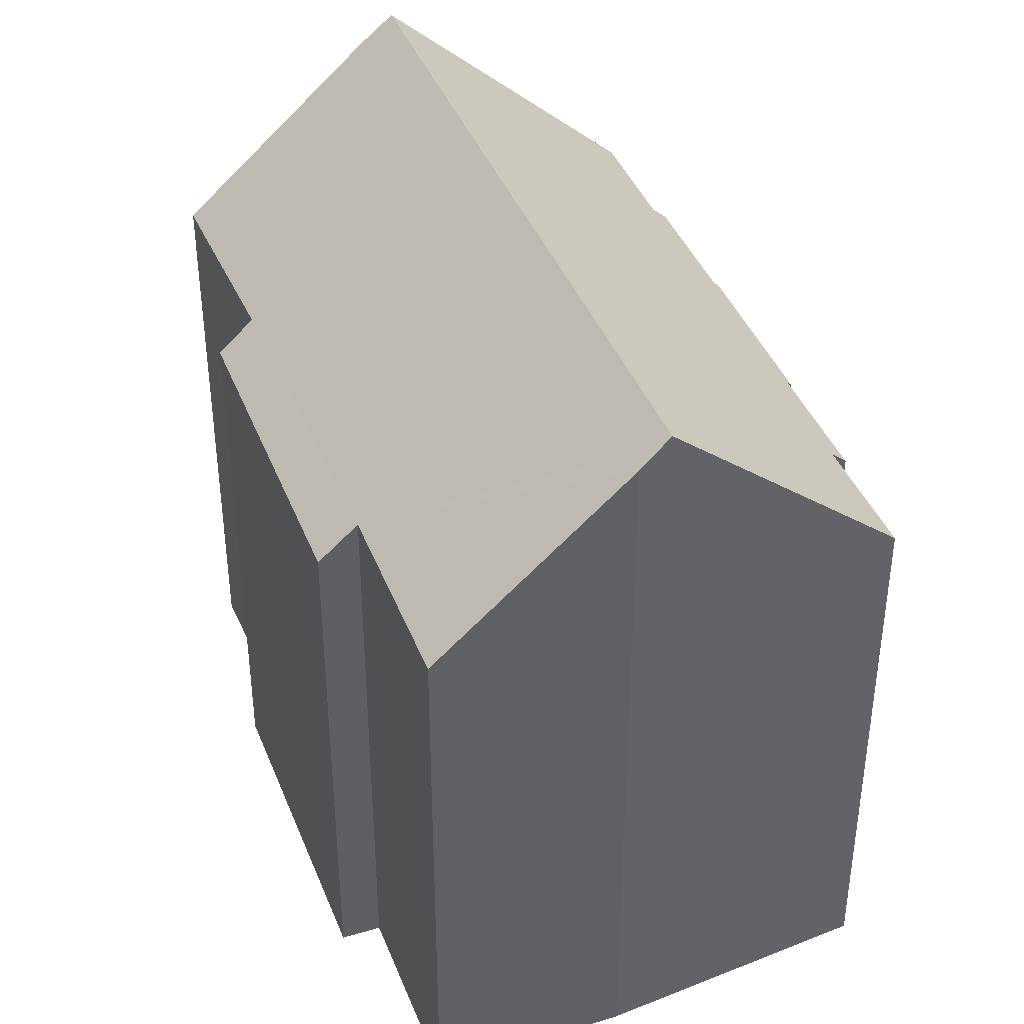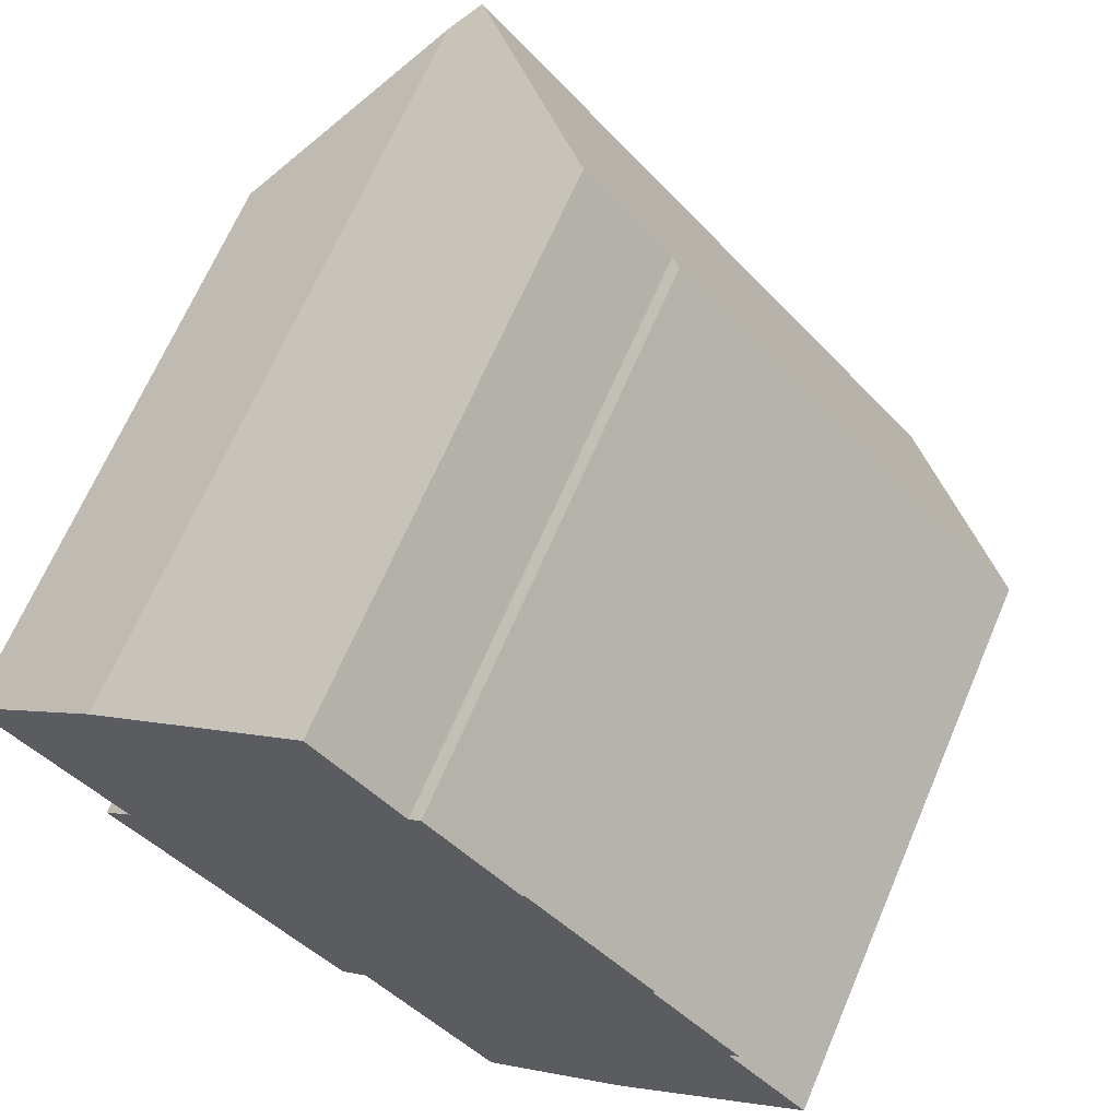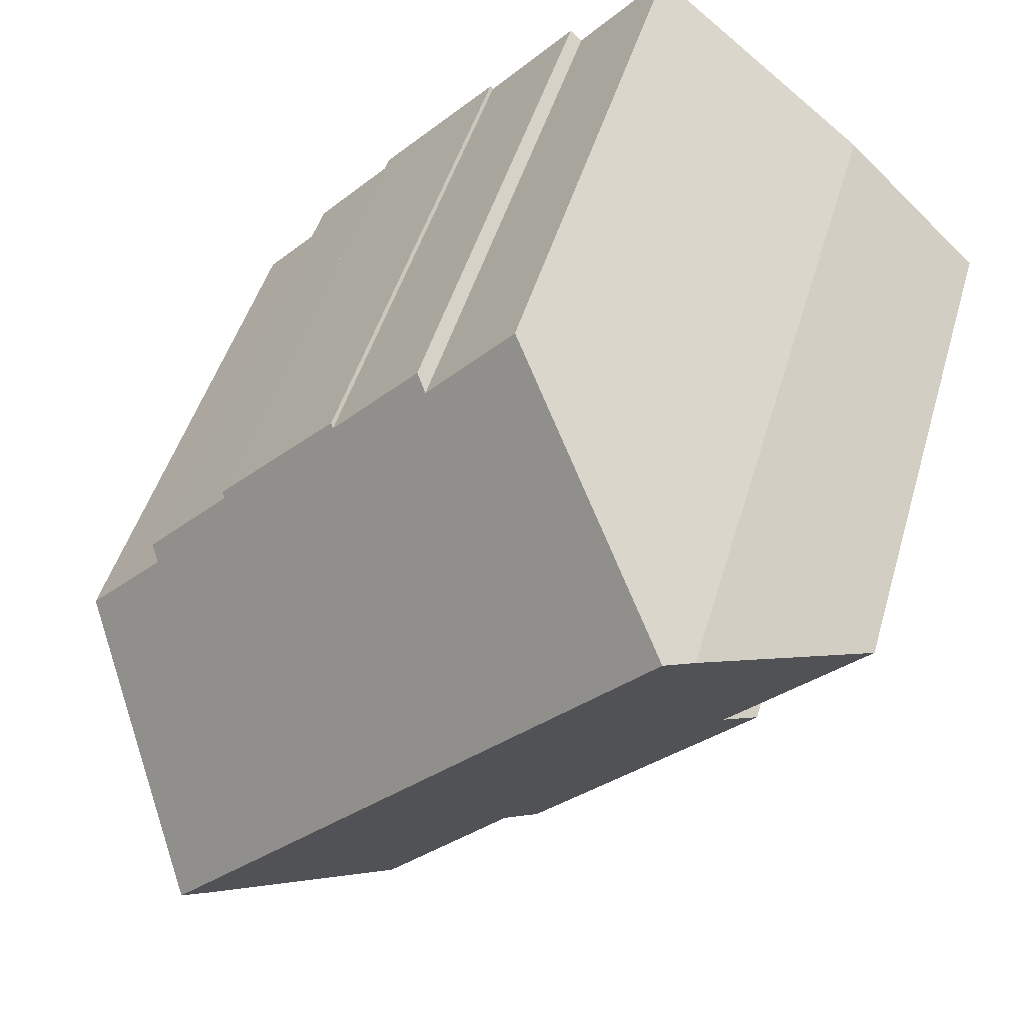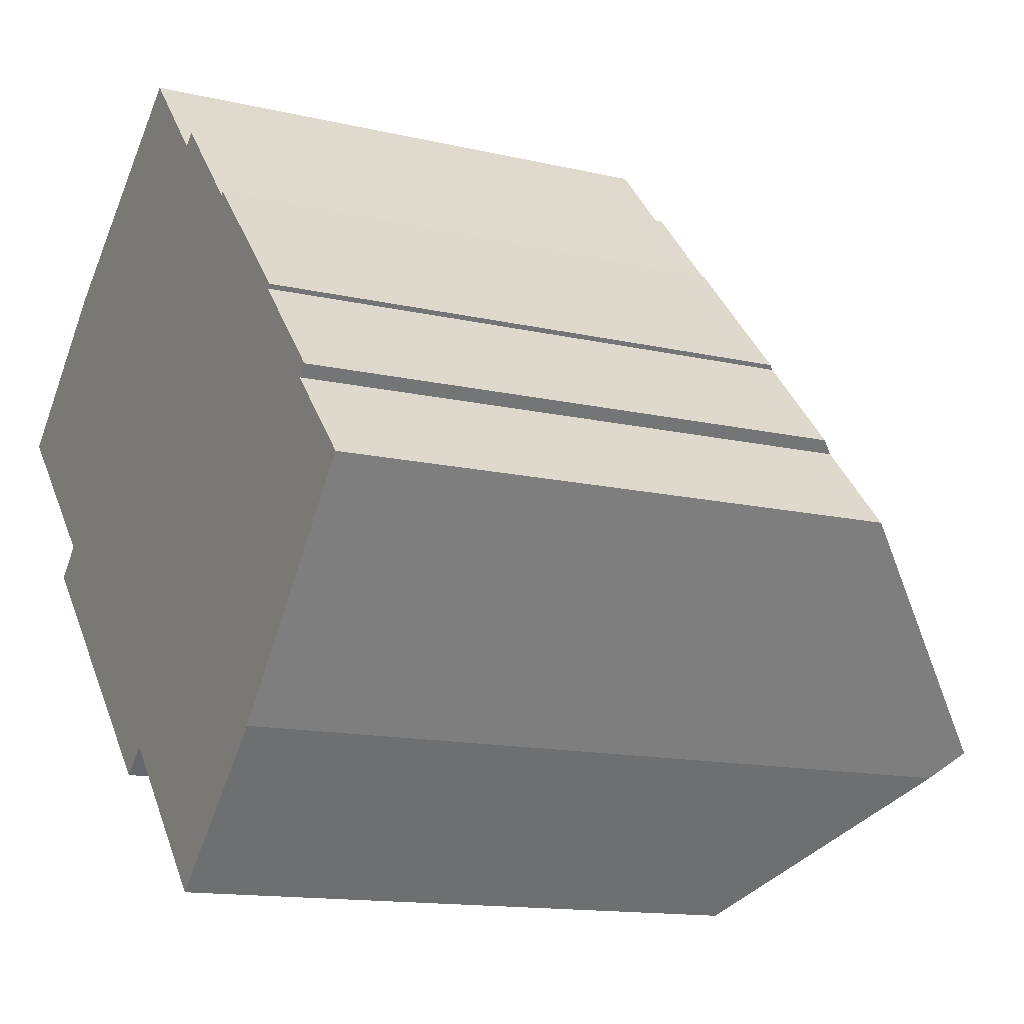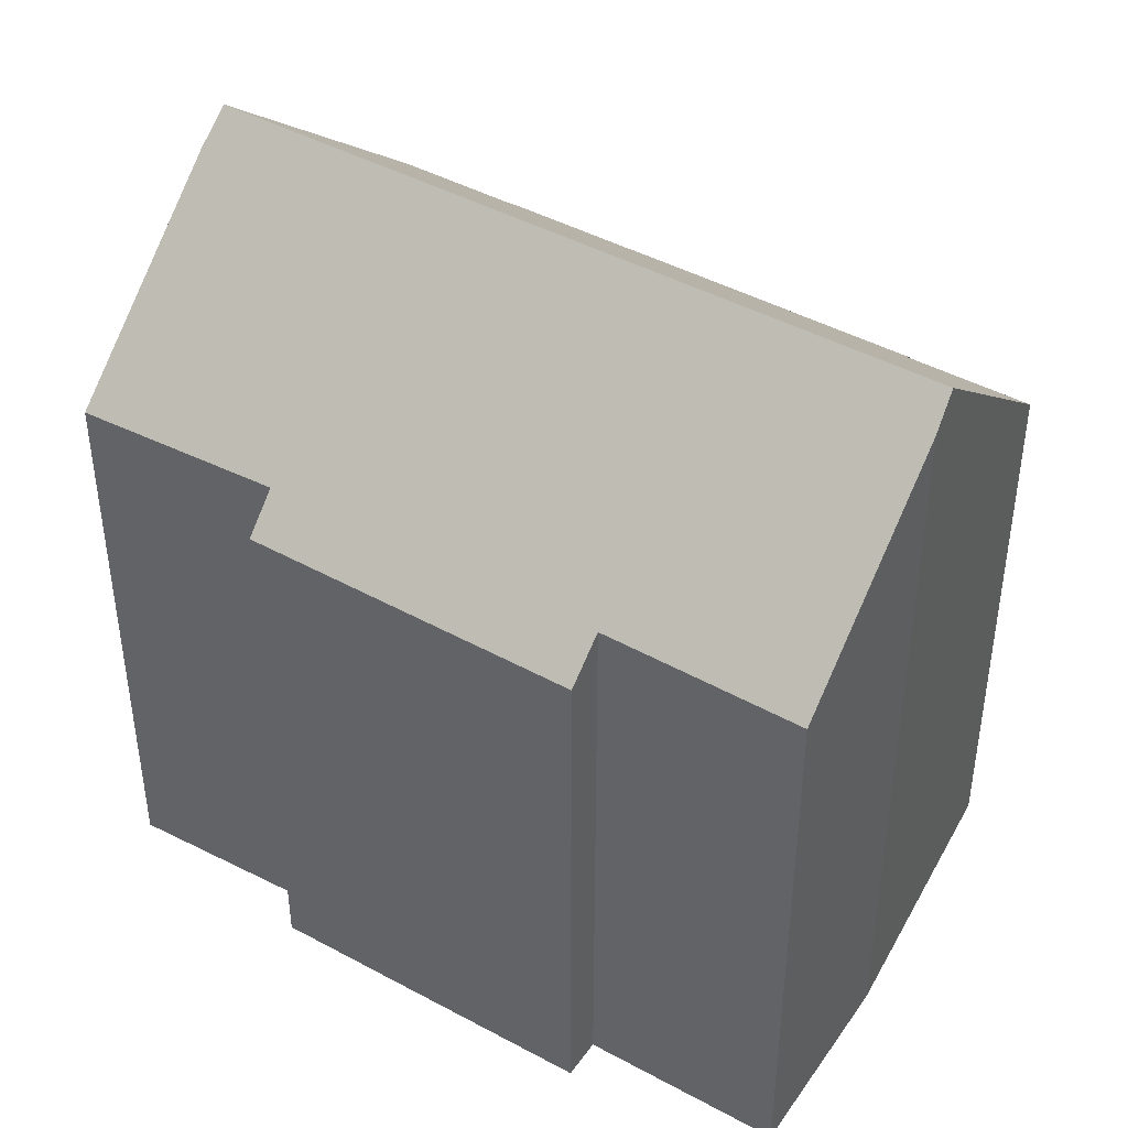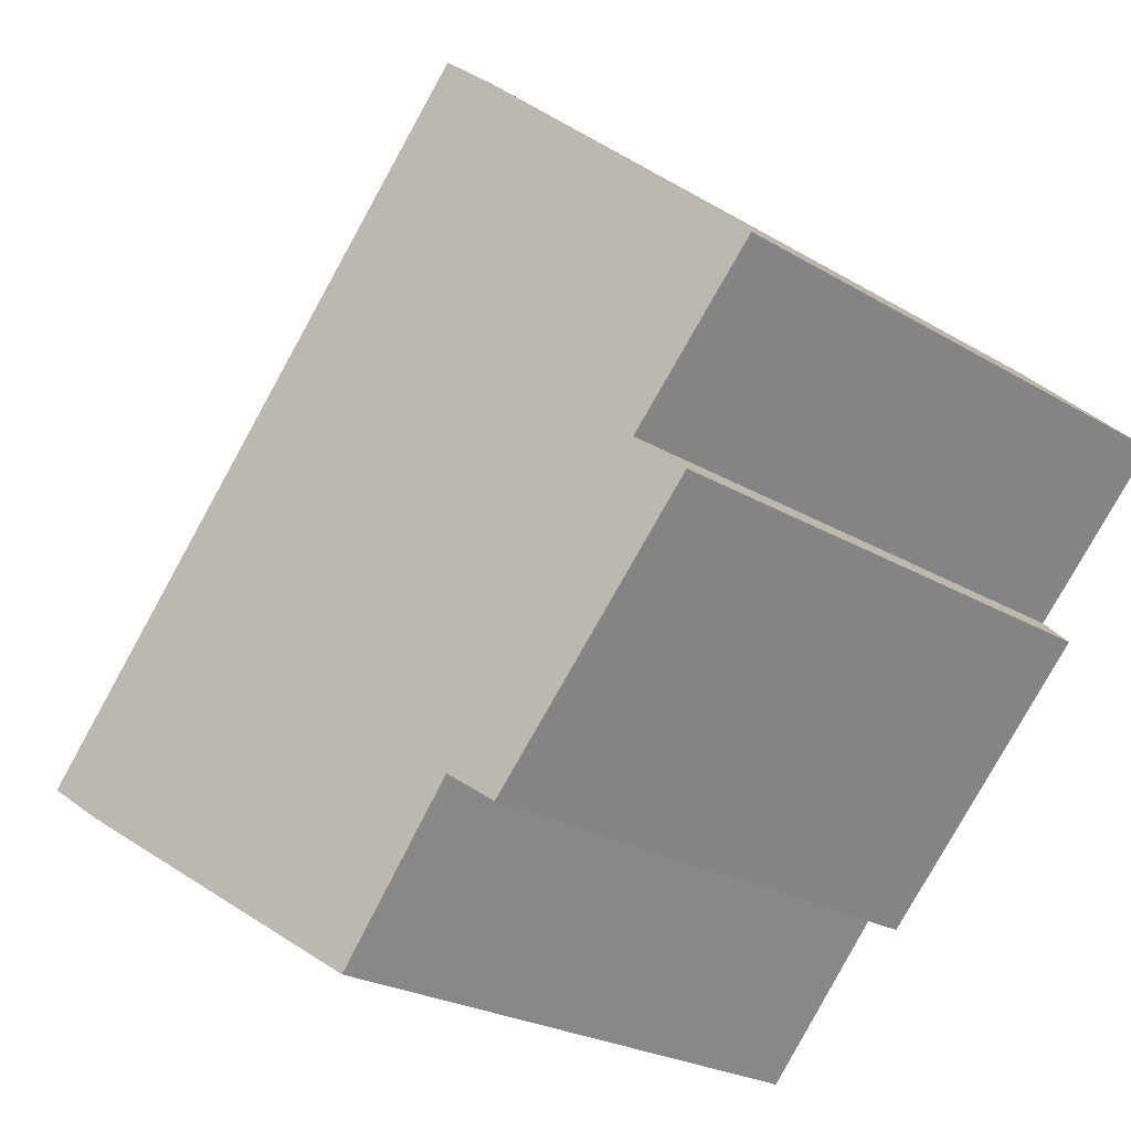
<metadata>
{"format":"obj","ext":"obj","renderer":"f3d","projection":"perspective","resolution":1024,"background":"white","views":[{"elev":41.8,"azim":-64.0,"up":"+Y"},{"elev":66.6,"azim":23.1,"up":"+Z"},{"elev":46.4,"azim":-164.2,"up":"+Z"},{"elev":-13.4,"azim":61.8,"up":"+Z"},{"elev":45.1,"azim":-101.2,"up":"+Y"},{"elev":-23.7,"azim":-135.2,"up":"+Z"}]}
</metadata>
<code>
v  3.798 20.22 3.583
v  0.291 15.64 -0.306
v  0 15.64 9.577e-16
v  3.682 15.69 -3.872
v  4.26 20.73 3.946
v  4.447 20.94 4.093
v  17.78 20.94 -10.23
v  9.788 15.66 -10.47
v  9.053 14.8 -11.12
v  13.41 15.55 -14.55
v  17.2 20.17 -10.9
v  2.91 14.74 -4.626
v  15.46 14.77 2.594
v  14.59 14.87 3.357
v  14.66 14.77 3.439
v  9.636 15.17 8.172
v  11.93 15.22 5.629
v  12.25 14.85 5.906
v  17.27 14.75 0.672
v  17.85 14.87 -0.146
v  17.95 14.75 -0.05
v  19.93 15.21 -2.958
v  20.2 14.88 -2.683
v  22.08 15.21 -5.256
v  17.2 6.674e-16 -10.9
v  13.41 8.909e-16 -14.55
v  9.788 6.414e-16 -10.47
v  9.053 6.811e-16 -11.12
v  17.78 6.264e-16 -10.23
v  22.08 3.218e-16 -5.256
v  17.85 8.94e-18 -0.146
v  17.95 3.062e-18 -0.05
v  19.93 1.811e-16 -2.958
v  20.2 1.643e-16 -2.683
v  2.91 2.833e-16 -4.626
v  3.682 2.371e-16 -3.872
v  0 0 0
v  0.291 1.874e-17 -0.306
v  3.798 -2.194e-16 3.583
v  9.636 -5.004e-16 8.172
v  4.447 -2.506e-16 4.093
v  4.26 -2.416e-16 3.946
v  11.93 -3.447e-16 5.629
v  12.25 -3.616e-16 5.906
v  14.59 -2.056e-16 3.357
v  14.66 -2.106e-16 3.439
v  15.46 -1.588e-16 2.594
v  17.27 -4.115e-17 0.672
g defaultobject
f 1 2 3
f 2 1 4
f 4 1 5
f 4 5 6
f 4 6 7
f 4 7 8
f 4 8 9
f 8 7 10
f 10 7 11
f 9 12 4
f 13 14 15
f 16 7 6
f 7 16 17
f 7 17 18
f 7 18 14
f 7 14 13
f 7 13 19
f 7 19 20
f 20 19 21
f 7 20 22
f 22 20 23
f 7 22 24
f 25 10 11
f 10 25 26
f 27 9 8
f 9 27 28
f 24 11 7
f 11 24 25
f 25 24 29
f 29 24 30
f 21 31 20
f 31 21 32
f 23 33 22
f 33 23 34
f 10 27 8
f 27 10 26
f 28 12 9
f 12 28 35
f 36 2 4
f 2 36 3
f 3 36 37
f 37 36 38
f 12 36 4
f 36 12 35
f 3 39 1
f 39 3 37
f 5 16 6
f 16 5 1
f 16 1 39
f 16 39 40
f 40 39 41
f 41 39 42
f 43 18 17
f 18 43 44
f 45 15 14
f 15 45 46
f 16 43 17
f 43 16 40
f 18 45 14
f 45 18 44
f 46 13 15
f 13 46 19
f 19 46 21
f 21 46 47
f 21 47 32
f 32 47 48
f 20 34 23
f 34 20 31
f 33 24 22
f 24 33 30
f 46 45 47
f 44 36 45
f 36 44 43
f 36 43 38
f 38 43 40
f 38 40 41
f 38 41 37
f 37 41 42
f 37 42 39
f 29 26 25
f 26 29 27
f 27 29 30
f 27 30 33
f 27 33 34
f 27 34 31
f 27 31 28
f 28 31 35
f 35 31 32
f 35 32 48
f 35 48 47
f 35 47 45
f 35 45 36

</code>
